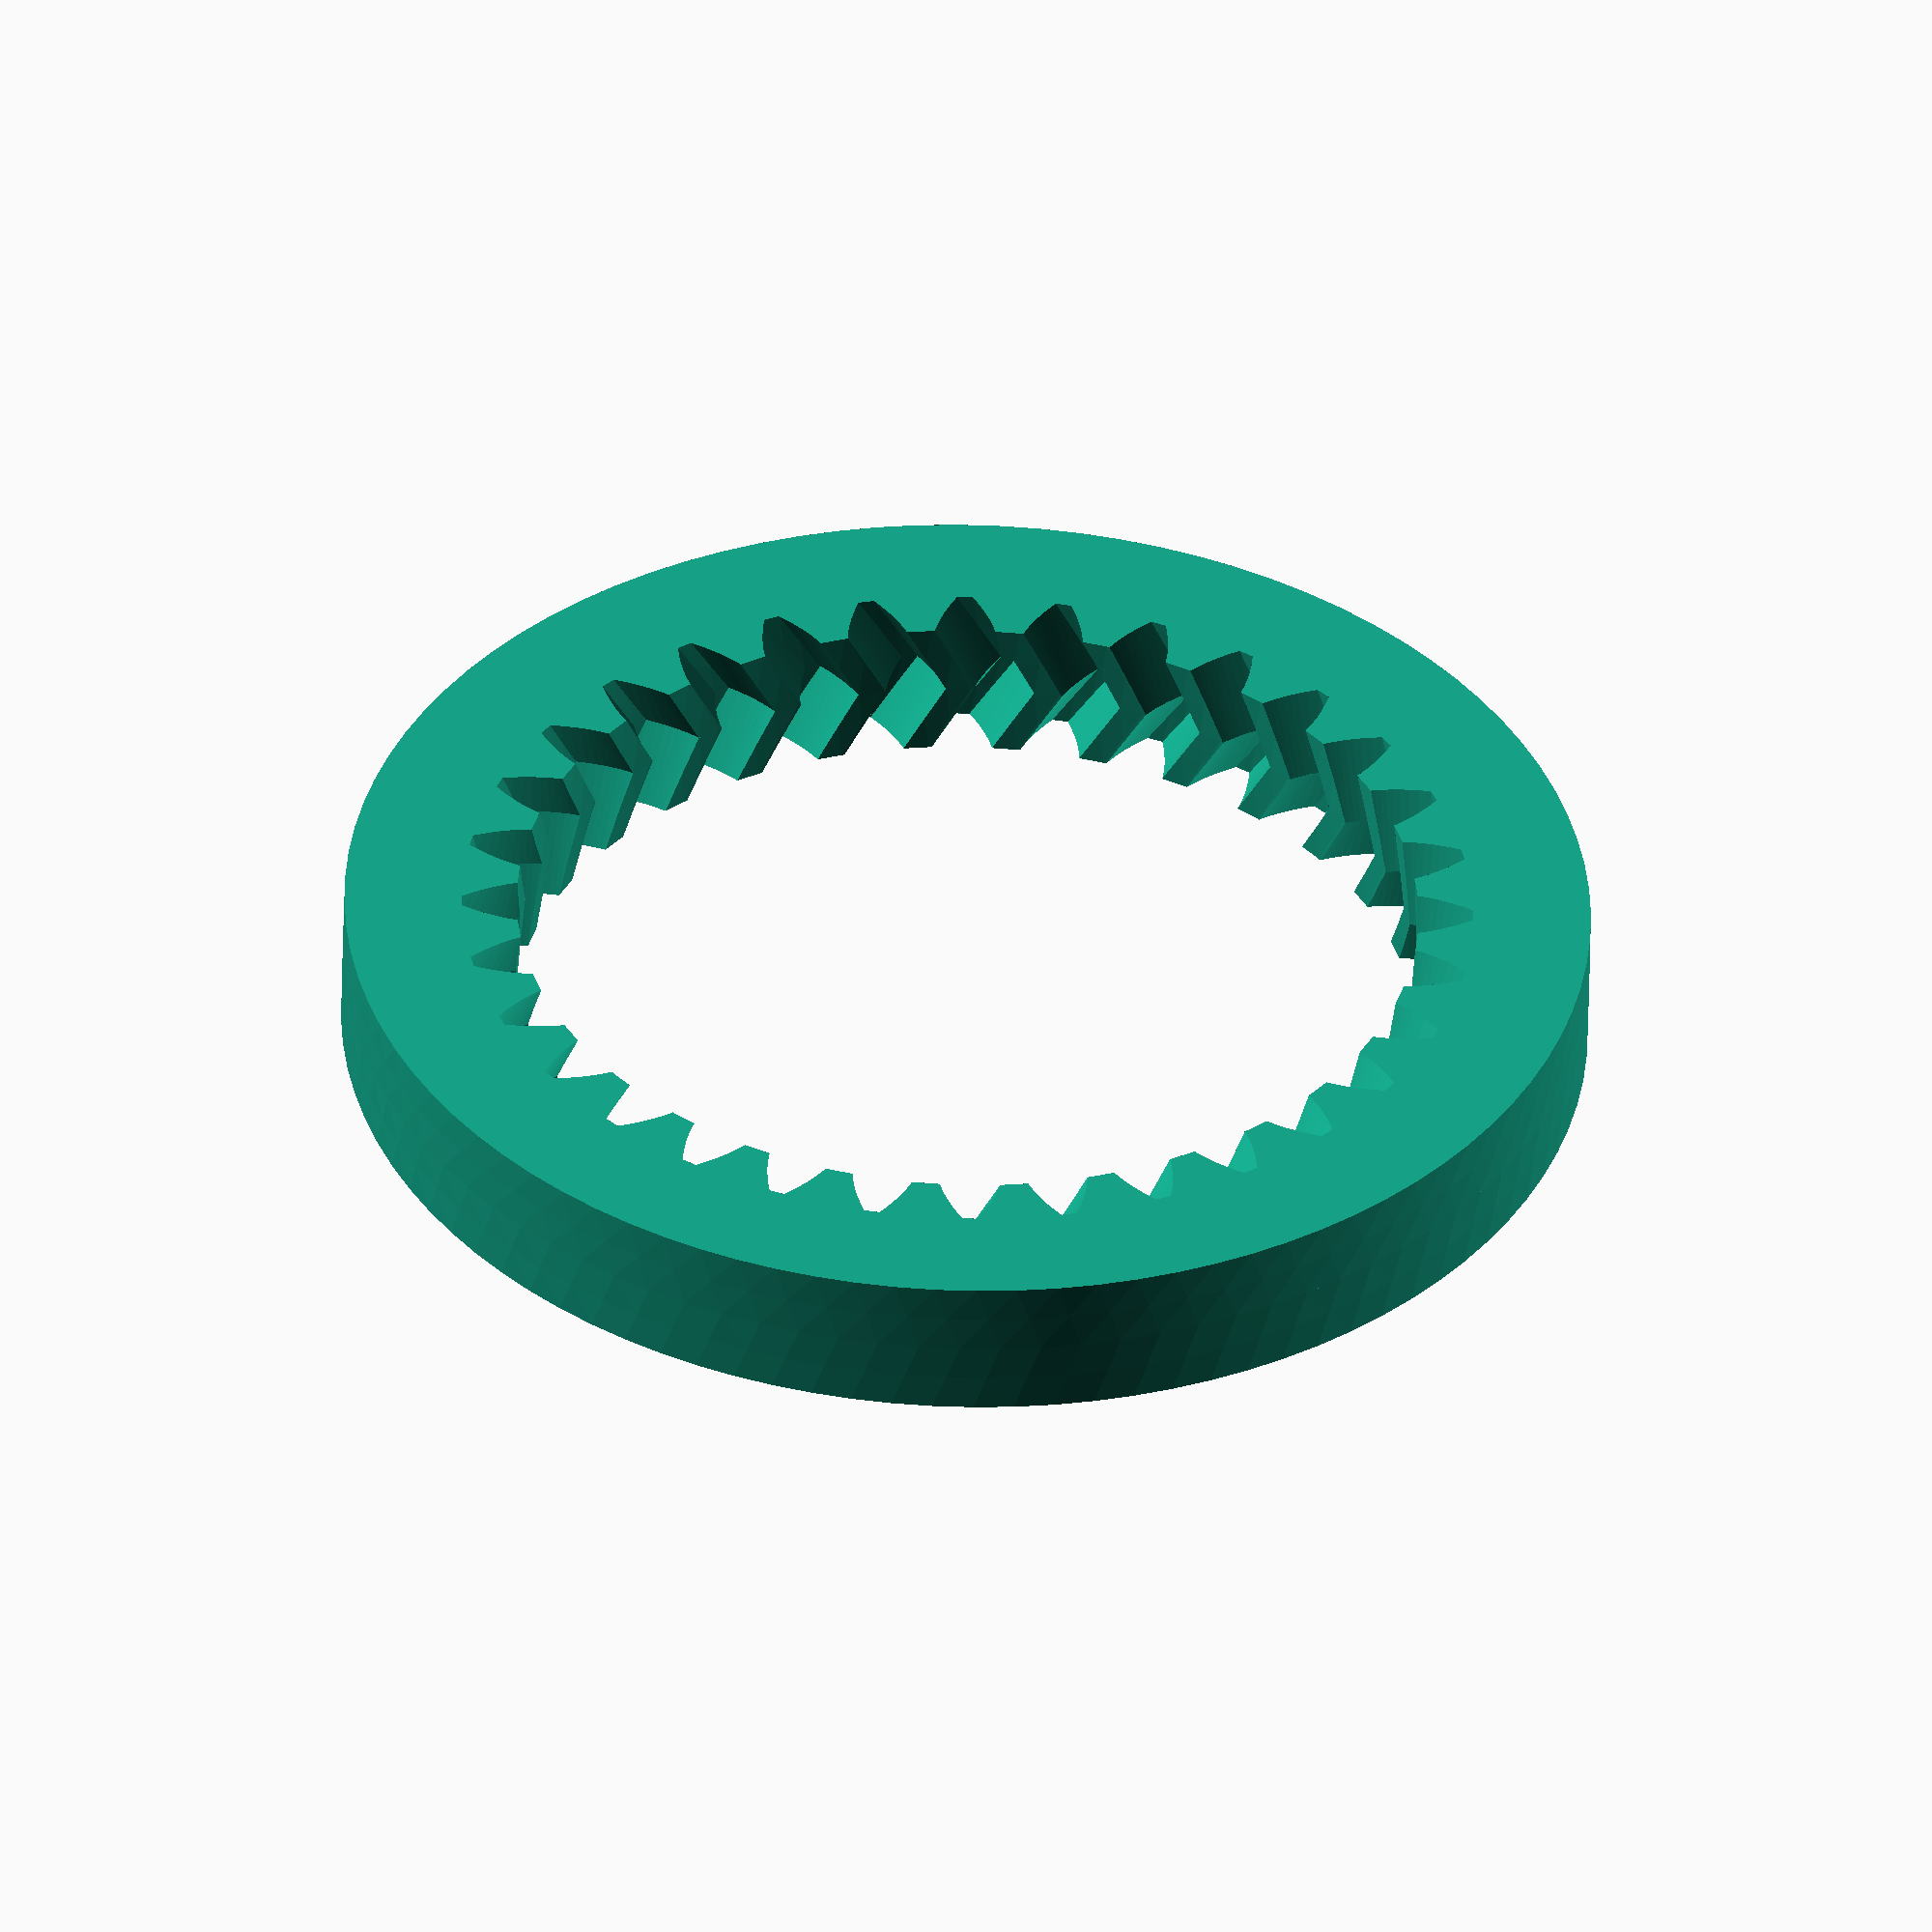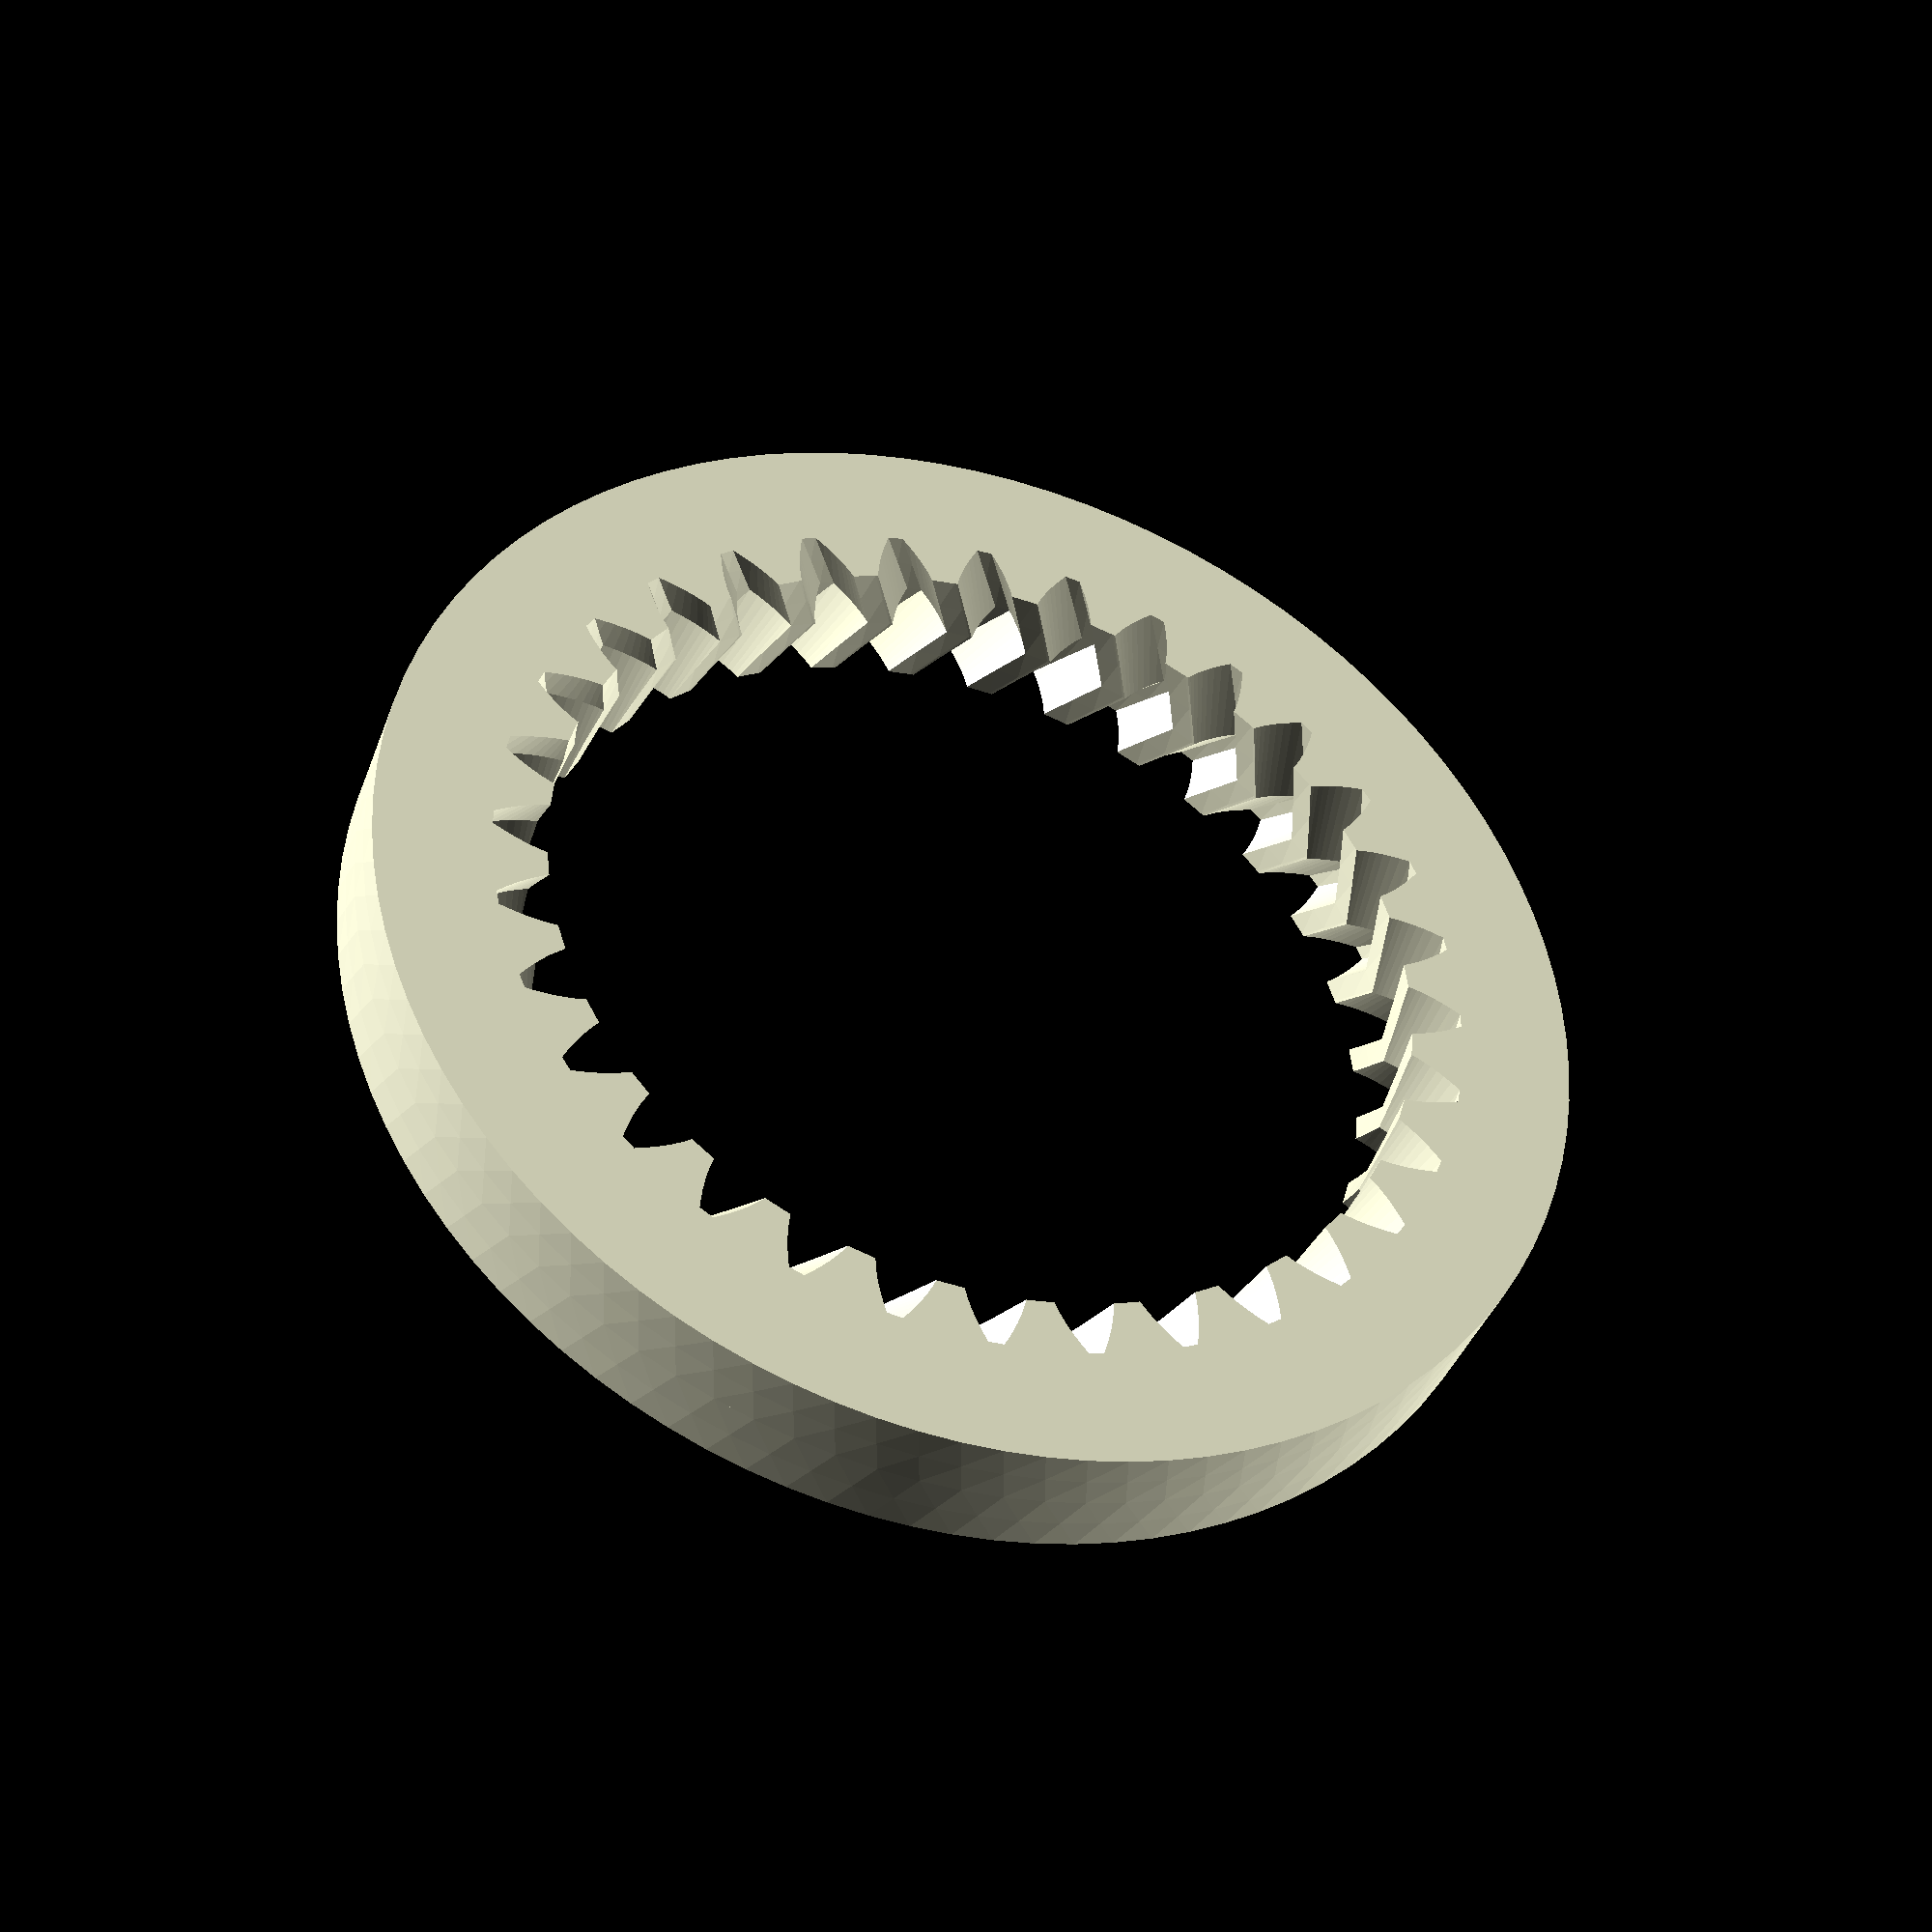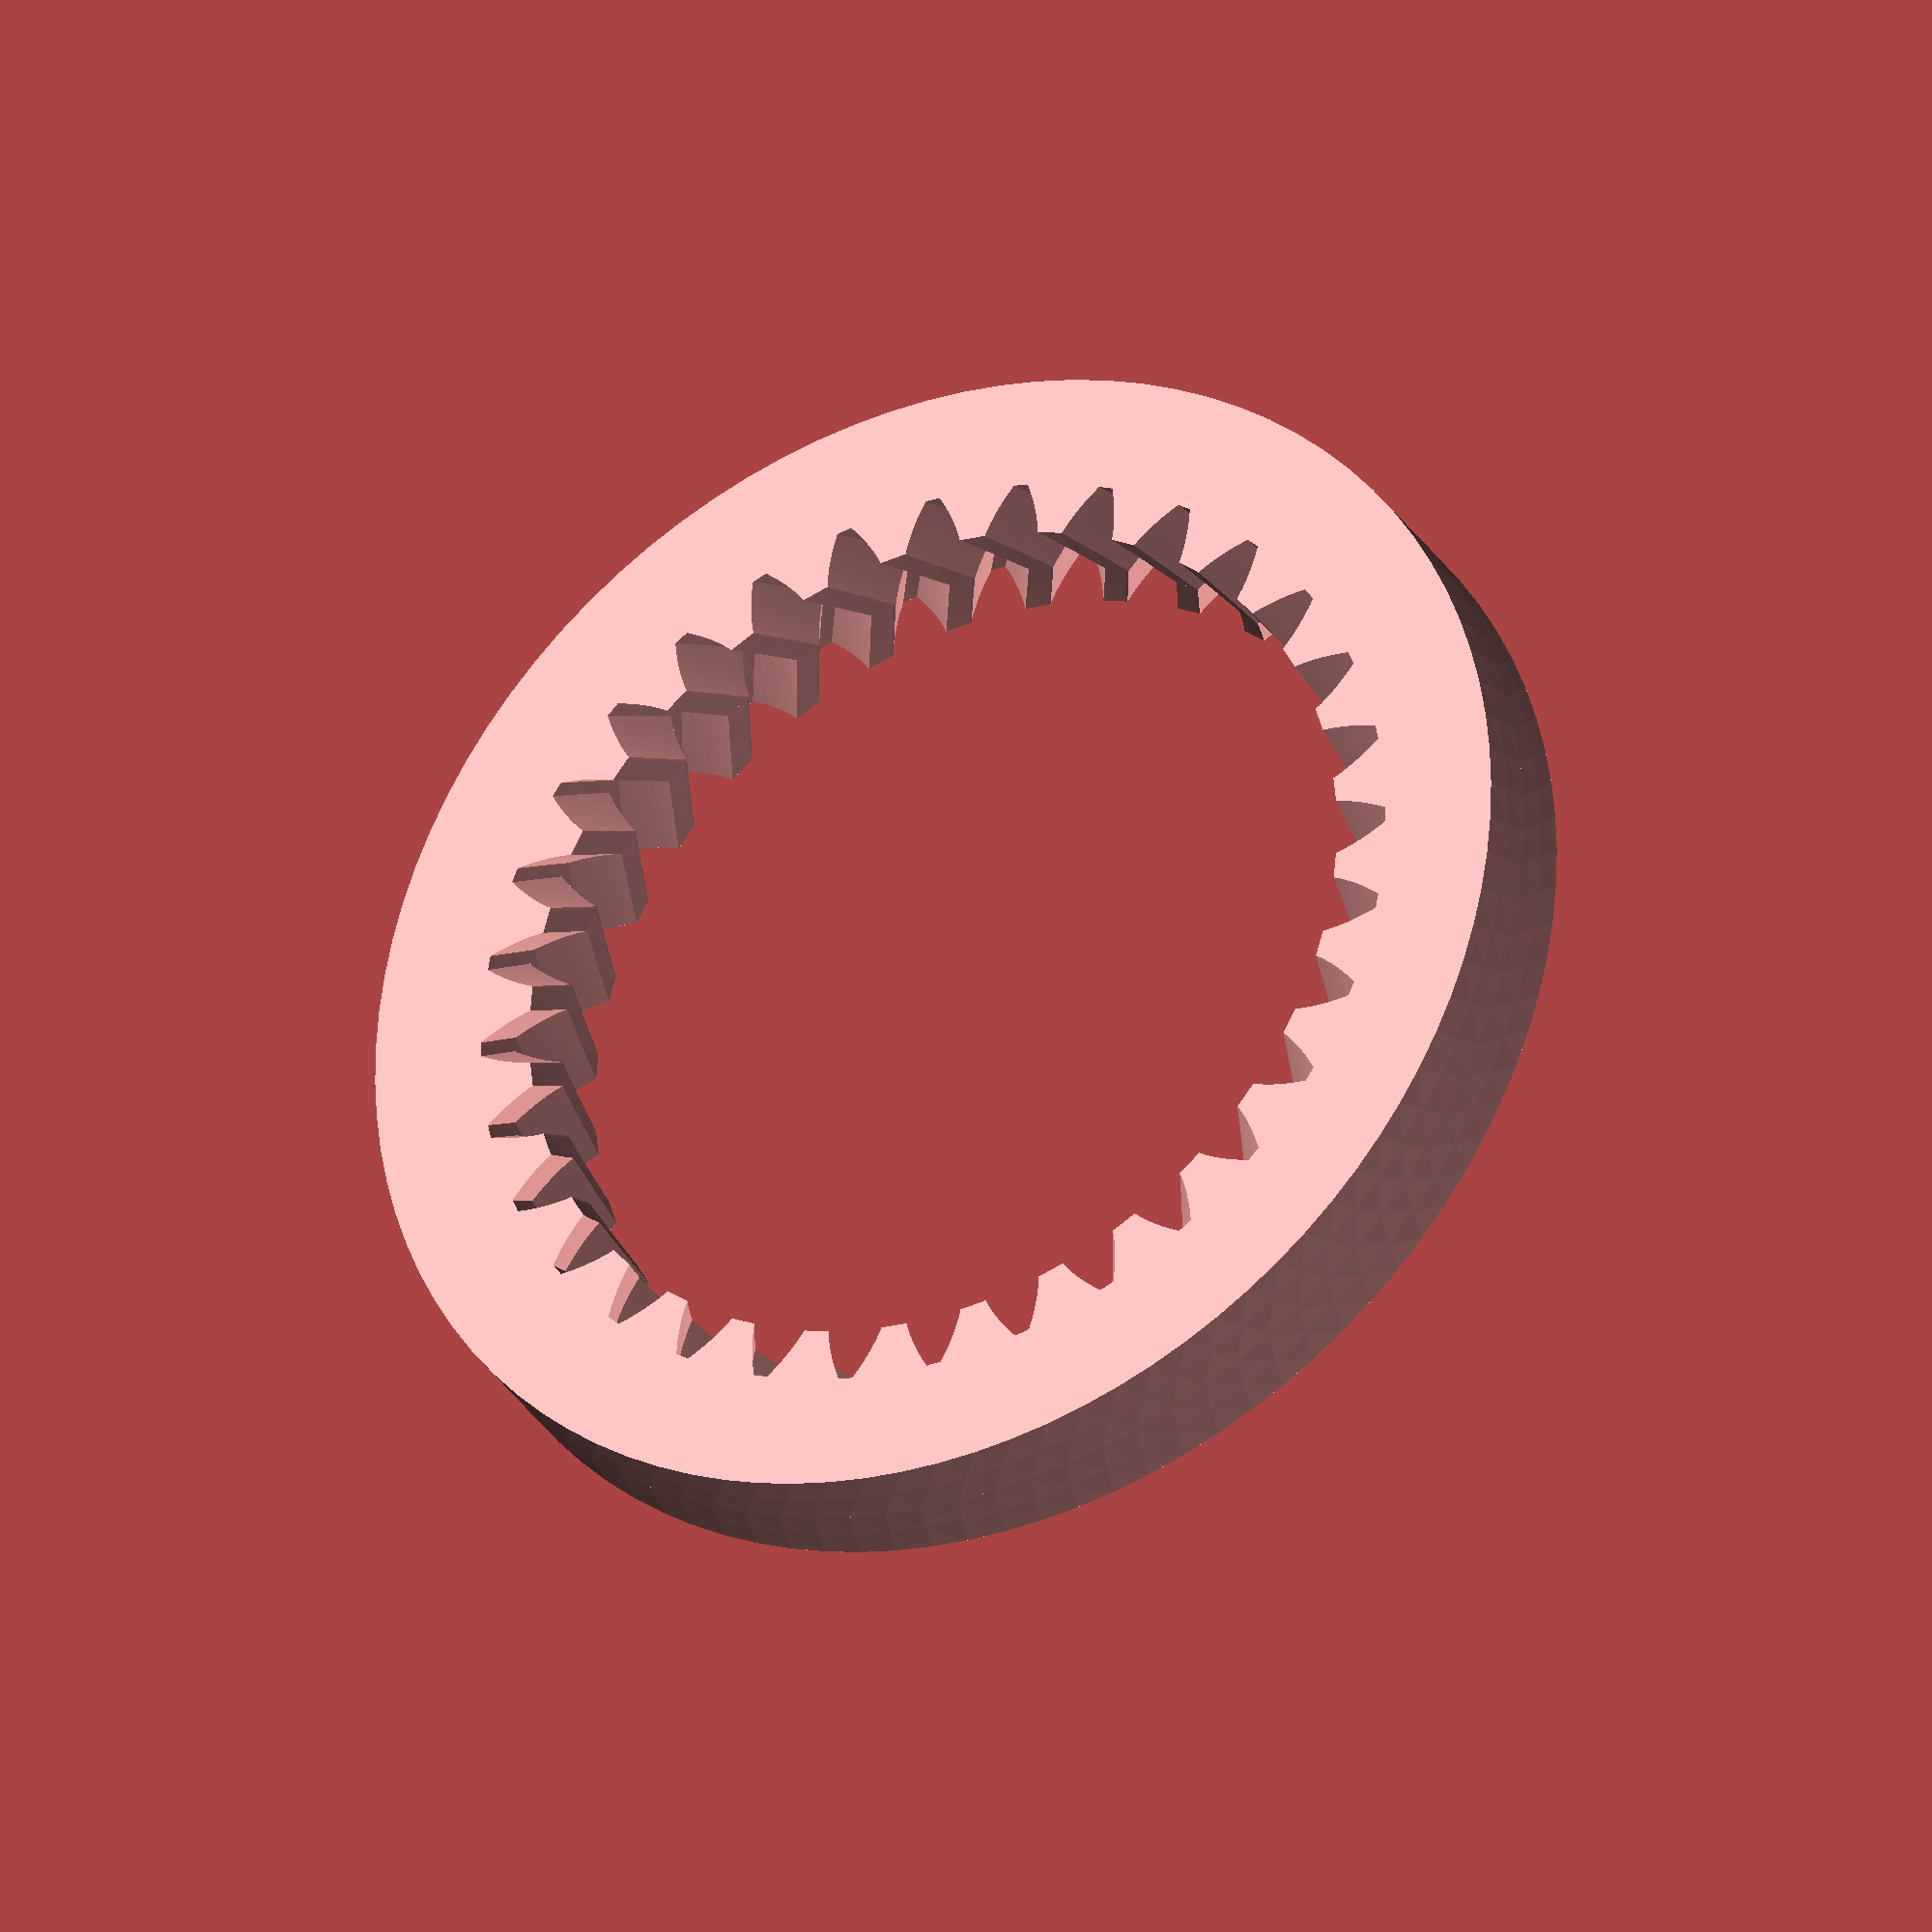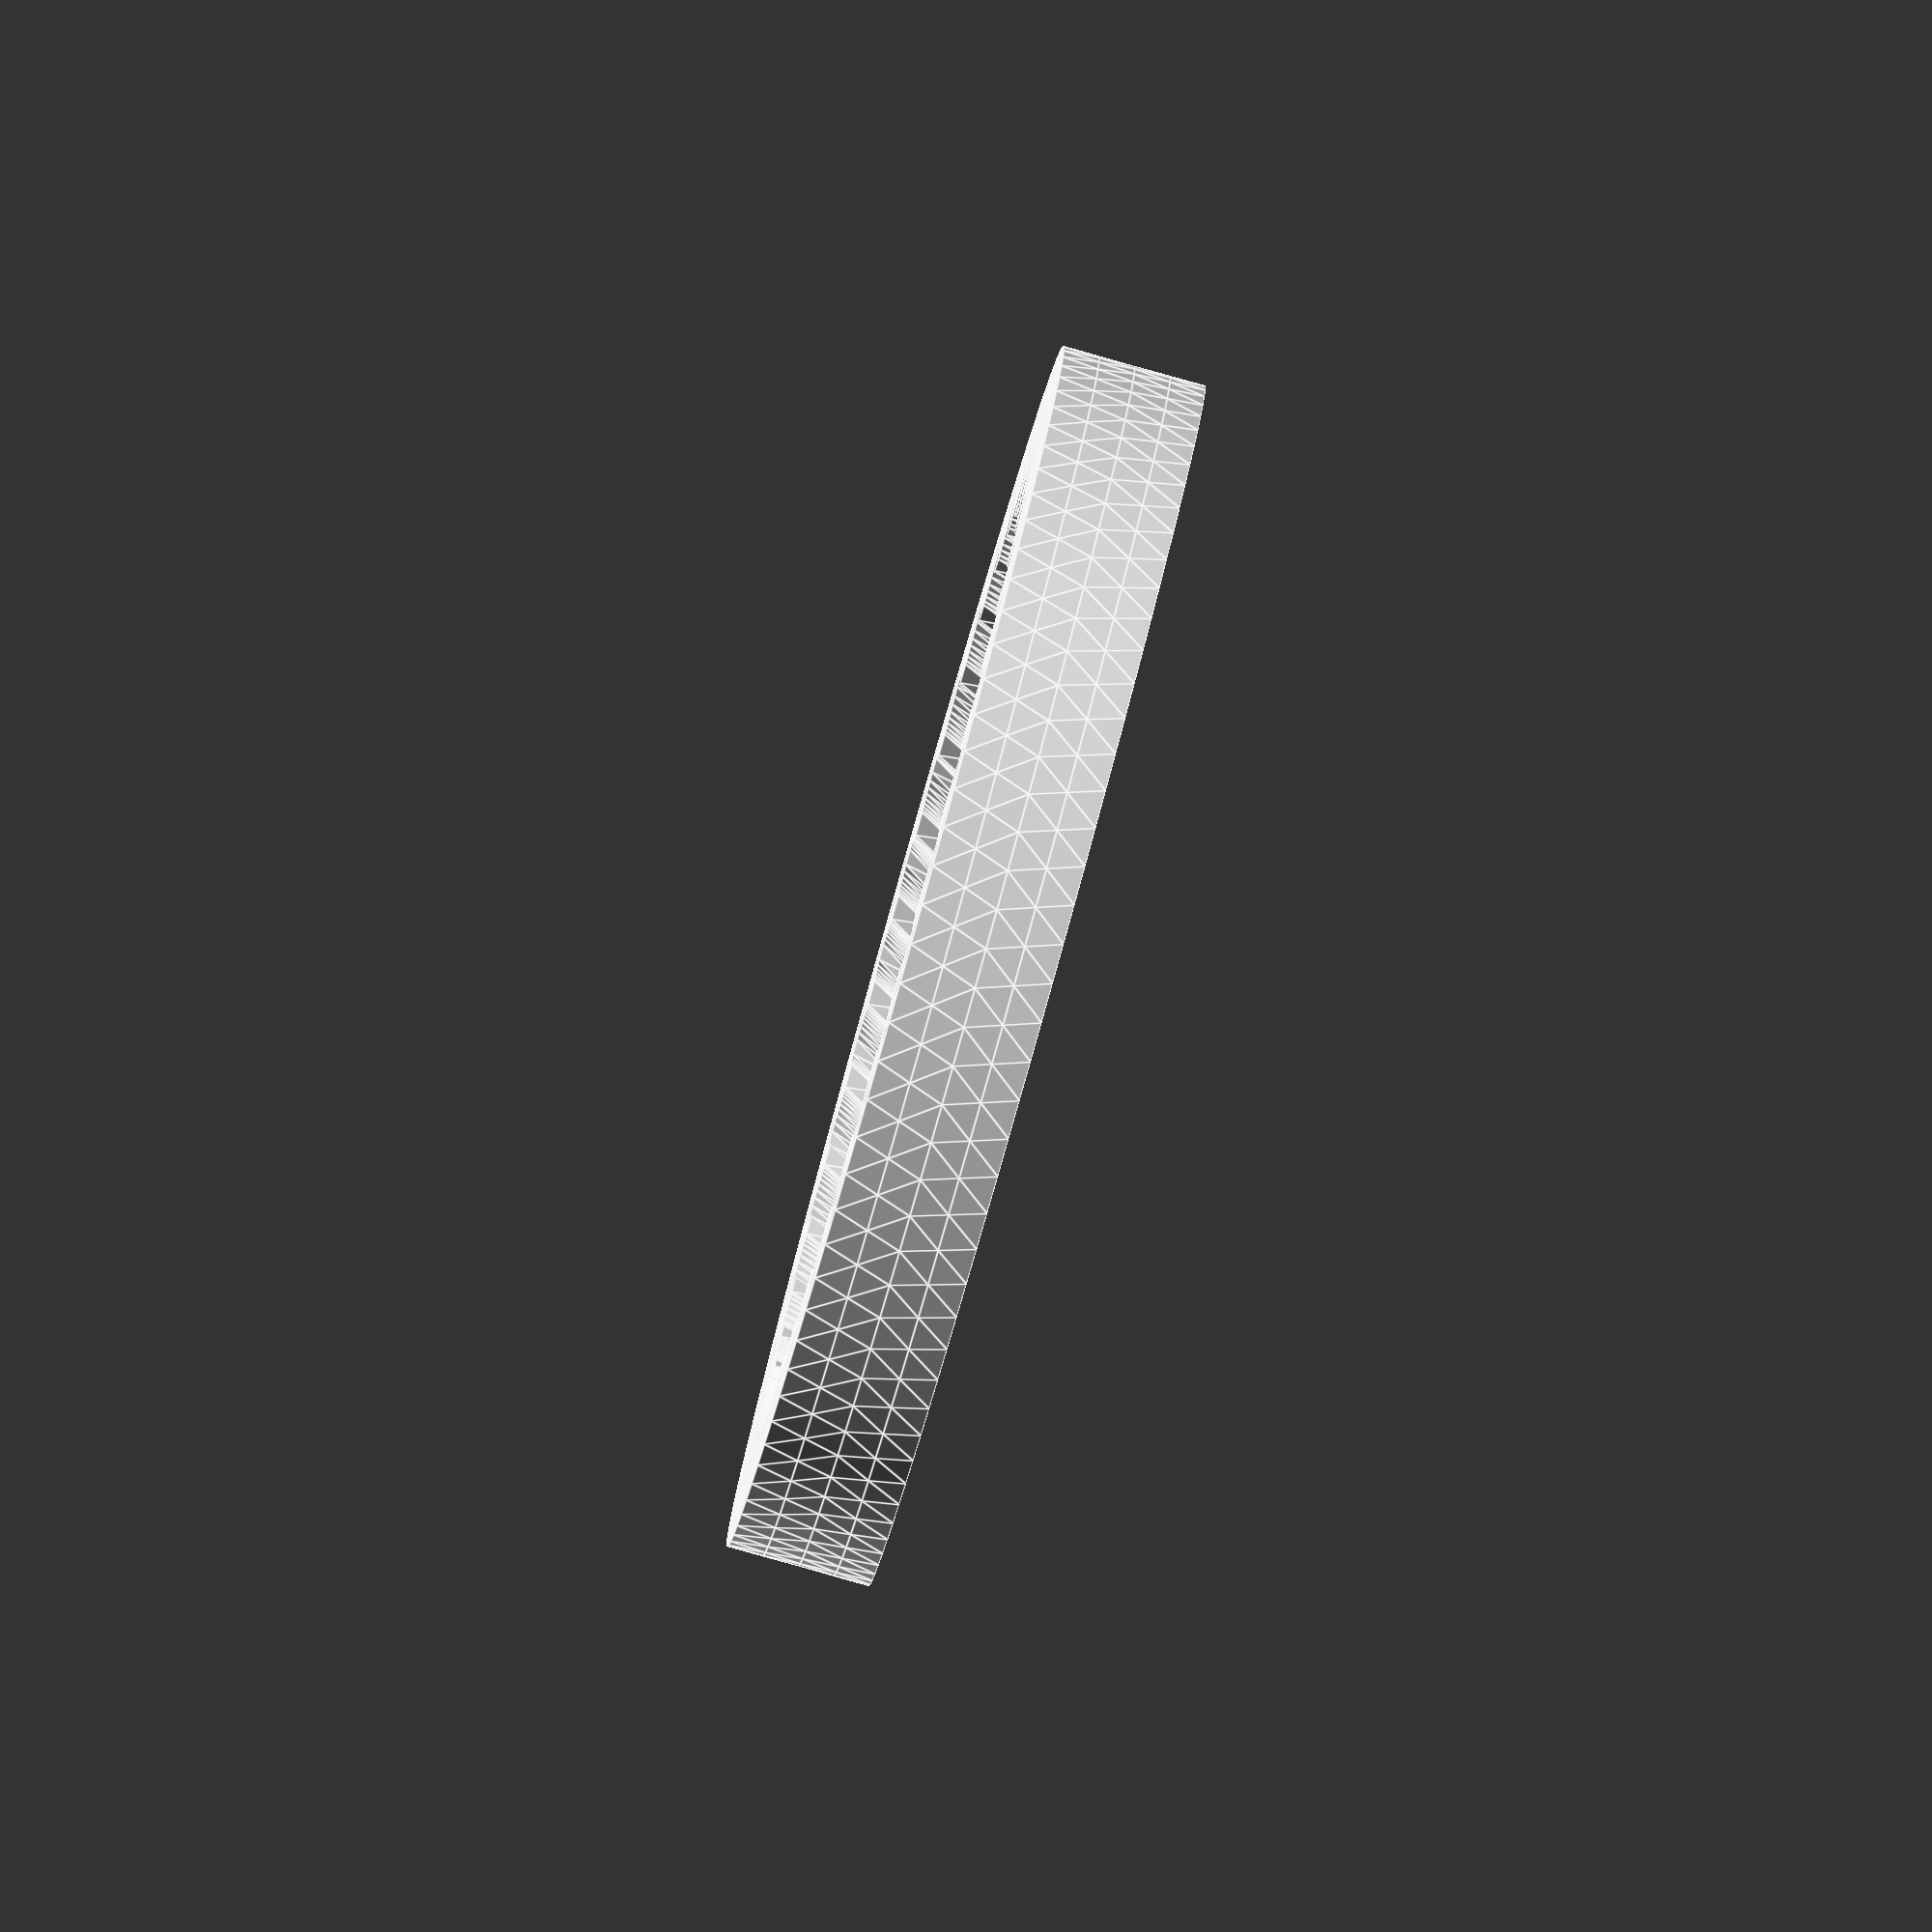
<openscad>
// Spiel zwischen Zahnflanken
spiel = 0.05;
// Hoehe des Zahnkopfes ueber dem Teilkreis
modul=1;
// Anzahl der Radzaehne
zahnzahl=32;
// Hoehe des Zahnrads
hoehe=5;
// Breite des Randes ab Fusskreis
randbreite=4;
// Eingriffswinkel, Standardwert = 20 grad gemaess DIN 867
eingriffswinkel=20;
// Schraegungswinkel zur Rotationsachse; 0 grad = Geradverzahnung
schraegungswinkel=30;


/* Bibliothek fuer Evolventen-Zahnraeder

Enthaelt die Module
hohlrad(modul, zahnzahl, hoehe, randbreite, eingriffswinkel = 20, schraegungswinkel = 0)

Autor:		Dr Joerg Janssen
Stand:		20. Juni 2016
Version:	1.1
Lizenz:		Creative Commons - Attribution, Non Commercial, Share Alike

Erlaubte Module nach DIN 780:
0.05 0.06 0.08 0.10 0.12 0.16
0.20 0.25 0.3  0.4  0.5  0.6
0.7  0.8  0.9  1    1.25 1.5
2    2.5  3    4    5    6
8    10   12   16   20   25
32   40   50   60

*/


/* [Hidden] */
pi = 3.14159;
rad = 57.29578;
$fn = 96;

/*	Wandelt Radian in Grad um */
function grad(eingriffswinkel) =  eingriffswinkel*rad;

/*	Wandelt Grad in Radian um */
function radian(eingriffswinkel) = eingriffswinkel/rad;

/*	Wandelt 2D-Polarkoordinaten in kartesische um
    Format: radius, phi; phi = Winkel zur x-Achse auf xy-Ebene */
function pol_zu_kart(polvect) = [
	polvect[0]*cos(polvect[1]),  
	polvect[0]*sin(polvect[1])
];

/*	Kreisevolventen-Funktion:
    Gibt die Polarkoordinaten einer Kreisevolvente aus
    r = Radius des Grundkreises
    rho = Abrollwinkel in Grad */
function ev(r,rho) = [
	r/cos(rho),
	grad(tan(rho)-radian(rho))
];



/*	Hohlrad nach DIN 3993
    modul = Hoehe des Zahnkopfes ueber dem Teilkreis
    zahnzahl = Anzahl der Radzaehne
    hoehe = Hoehe des Zahnrads
	randbreite = Breite des Randes ab Fusskreis
    bohrung = Durchmesser der Mittelbohrung
    eingriffswinkel = Eingriffswinkel, Standardwert = 20 grad gemaess DIN 867
    schraegungswinkel = Schraegungswinkel, Standardwert = 0 grad (Geradverzahnung) */
module hohlrad(modul, zahnzahl, hoehe, randbreite, eingriffswinkel = 20, schraegungswinkel = 0) {

	// Dimensions-Berechnungen	
	ha = (zahnzahl >= 20) ? 0.02 * atan((zahnzahl/15)/pi) : 0.6;// Verkuerzungsfaktor Zahnkopfhoehe
	d = modul * zahnzahl;										// Teilkreisdurchmesser
	r = d / 2;													// Teilkreisradius
	alpha_stirn = atan(tan(eingriffswinkel)/cos(schraegungswinkel));	// Schraegungswinkel im Stirnschnitt
	db = d * cos(alpha_stirn);									// Grundkreisdurchmesser
	rb = db / 2;												// Grundkreisradius
	c = modul / 6;												// Kopfspiel
	da = (modul <1)? d + (modul+c) * 2.2 : d + (modul+c) * 2;	// Kopfkreisdurchmesser
	ra = da / 2;												// Kopfkreisradius
	df = d - 2 * modul * ha;									// Fusskreisdurchmesser
	rf = df / 2;												// Fusskreisradius
	
	rho_ra = acos(rb/ra);										// maximaler Evolventenwinkel;
																// Evolvente beginnt auf Grundkreis und endet an Kopfkreis
	rho_r = acos(rb/r);											// Evolventenwinkel am Teilkreis;
																// Evolvente beginnt auf Grundkreis und endet an Kopfkreis
	phi_r = grad(tan(rho_r)-radian(rho_r));						// Winkel zum Punkt der Evolvente auf Teilkreis

	gamma = rad*hoehe/(r*tan(90-schraegungswinkel));	// Torsionswinkel fuer Extrusion
		
	schritt = rho_ra/16;										// Evolvente wird in 16 Stuecke geteilt
	tau = 360/zahnzahl;											// Teilungswinkel

	// Zeichnung
	rotate([0,0,-phi_r-90*(1+spiel)/zahnzahl])						// Zahn auf x-Achse zentrieren;
																	// macht Ausrichtung mit anderen Raedern einfacher
	linear_extrude(height = hoehe, twist = gamma){
		difference(){
			circle(r = ra + randbreite);							// Aussenkreis
			union(){
				circle(rf);											// Fusskreis	
				for (rot = [0:tau:360]){
					rotate (rot) {									// "Zahnzahl-mal" kopieren und drehen
						polygon( concat(
							[[0,0]],
							[for (rho = [0:schritt:rho_ra])			// von null Grad (Grundkreis)
																	// bis maximaler Evolventenwinkel (Kopfkreis)
								pol_zu_kart(ev(rb,rho))],
							[pol_zu_kart(ev(rb,rho_ra))],
							[for (rho = [rho_ra:-schritt:0])		// von maximaler Evolventenwinkel (Kopfkreis)
																	// bis null Grad (Grundkreis)
								pol_zu_kart([ev(rb,rho)[0], (180*(1+spiel))/zahnzahl+2*phi_r-ev(rb,rho)[1]])]
																	// (180*(1+spiel)) statt 180,
																	// um Spiel an den Flanken zu erlauben
							)
						);
					}
				}
			}
		}
	}

	echo("Aussendurchmesser Hohlrad = ", 2*(ra + randbreite));
	
}

/*  Pfeil-Hohlrad; verwendet das Modul "hohlrad"
    modul = Hoehe des Zahnkopfes ueber dem Teilkegel
    zahnzahl = Anzahl der Radzaehne
    hoehe = Hoehe des Zahnrads
    bohrung = Durchmesser der Mittelbohrung
    eingriffswinkel = Eingriffswinkel, Standardwert = 20 grad gemaess DIN 867
    schraegungswinkel = Schraegungswinkel, Standardwert = 0 grad (Geradverzahnung) */
module pfeilhohlrad(modul, zahnzahl, hoehe, randbreite, eingriffswinkel = 20, schraegungswinkel = 0) {

	hoehe = hoehe / 2;
	translate([0,0,hoehe])
		union(){
		hohlrad(modul, zahnzahl, hoehe, randbreite, eingriffswinkel, schraegungswinkel);		// untere Haelfte
		mirror([0,0,1])
			hohlrad(modul, zahnzahl, hoehe, randbreite, eingriffswinkel, schraegungswinkel);	// obere Haelfte
	}
}

pfeilhohlrad(modul, zahnzahl, hoehe, randbreite, eingriffswinkel, schraegungswinkel);
</openscad>
<views>
elev=232.1 azim=6.4 roll=1.3 proj=o view=solid
elev=219.3 azim=209.1 roll=18.8 proj=p view=solid
elev=31.3 azim=242.4 roll=206.5 proj=o view=wireframe
elev=265.0 azim=247.7 roll=105.7 proj=o view=edges
</views>
